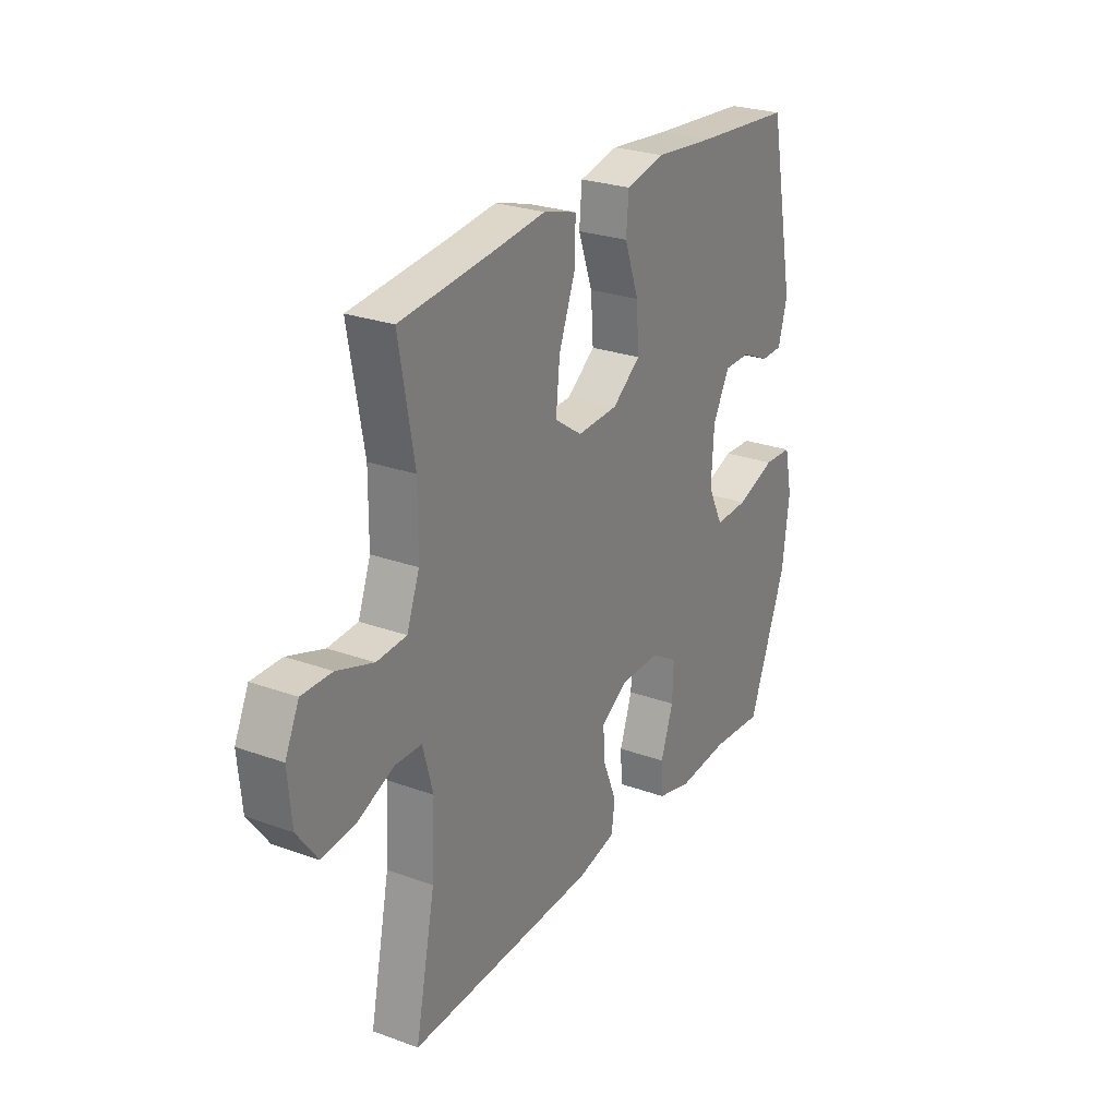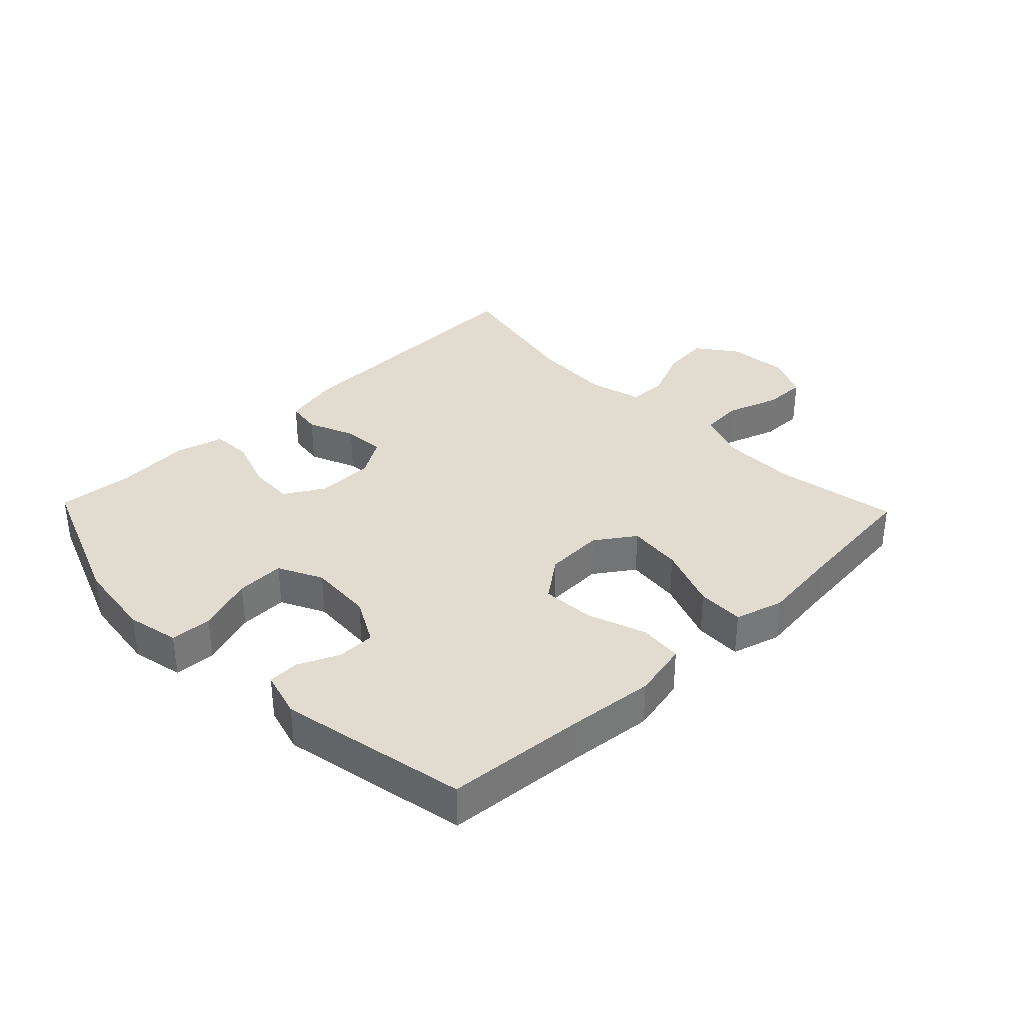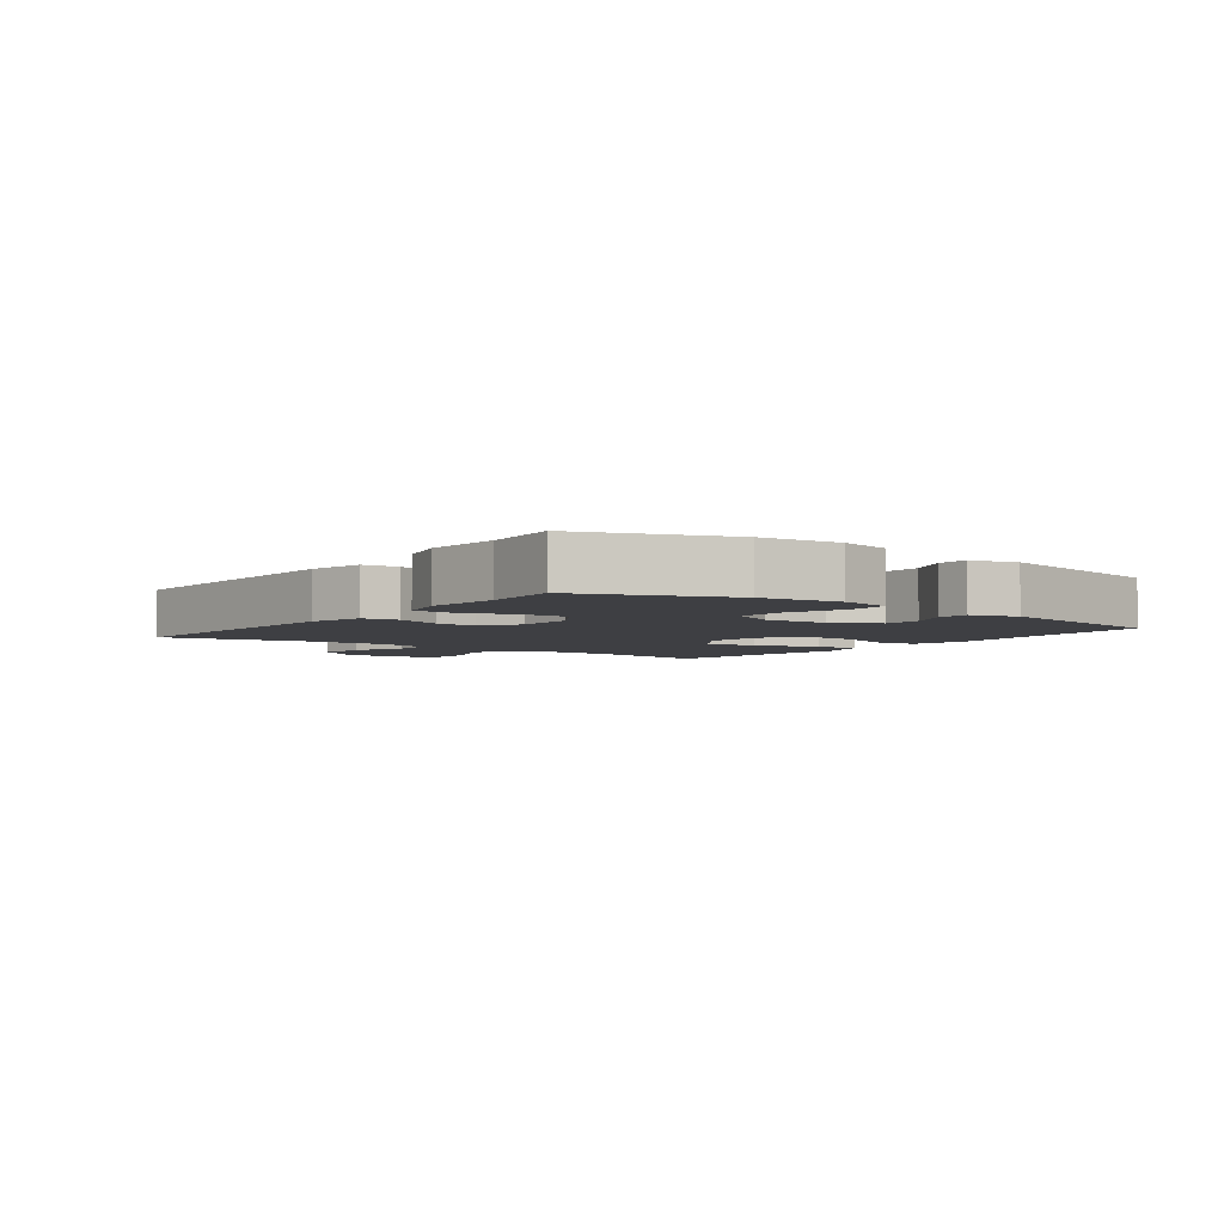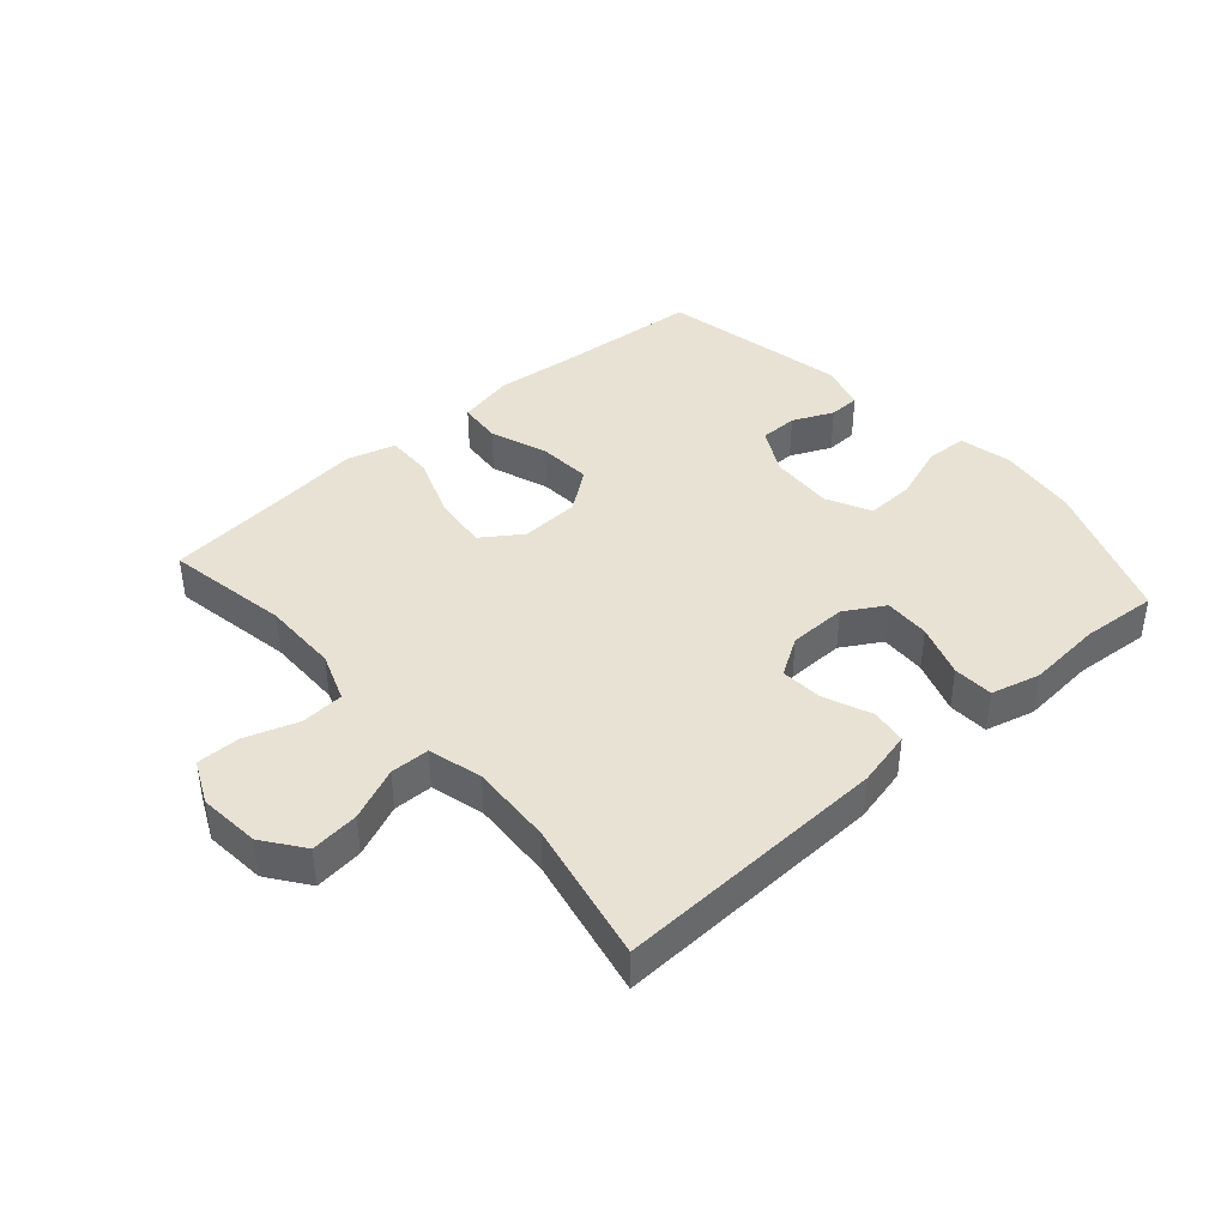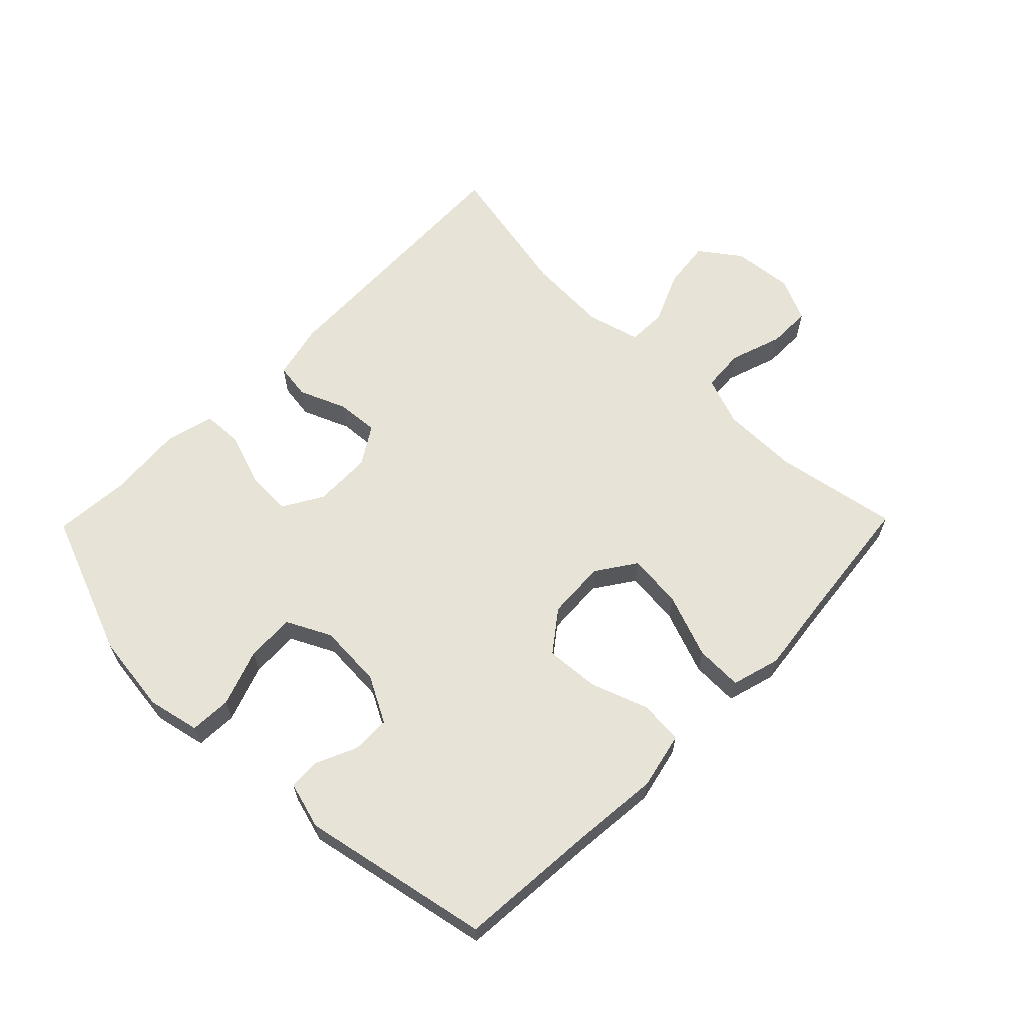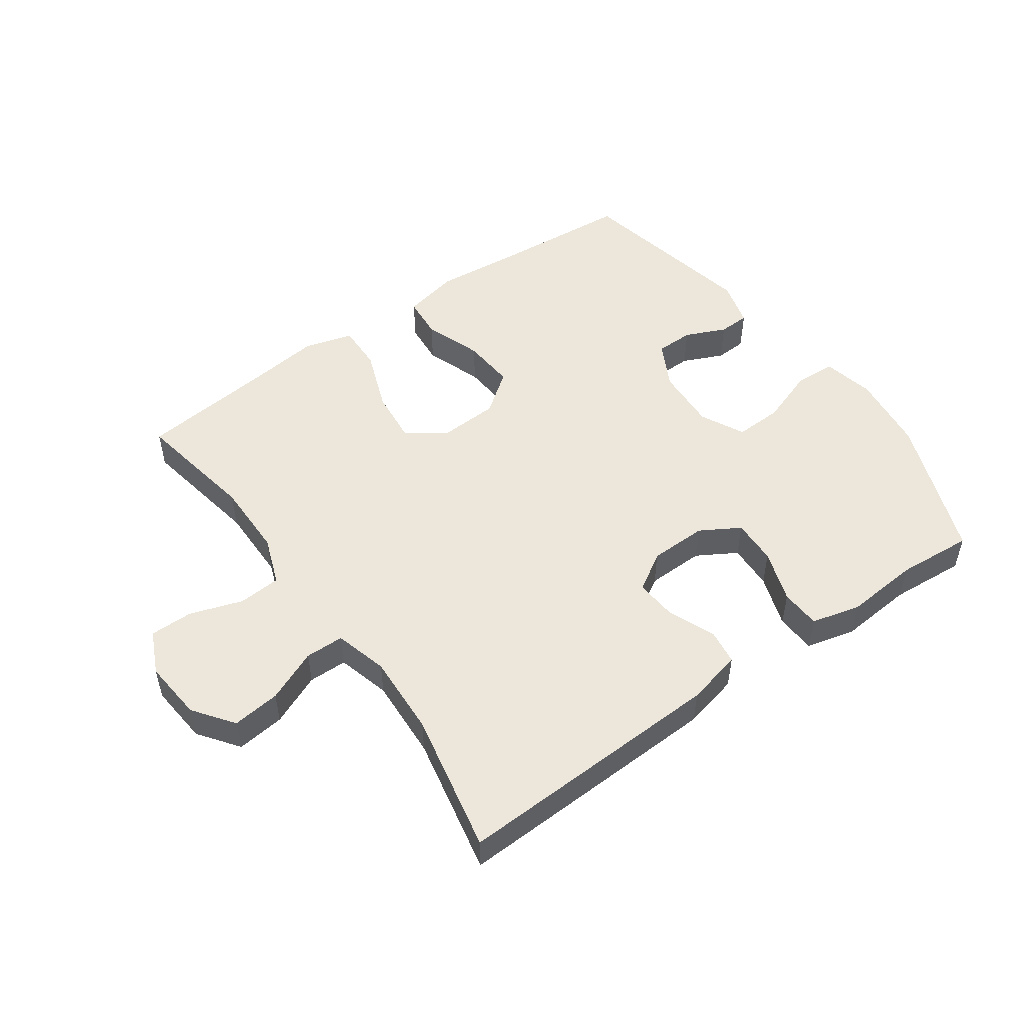
<metadata>
{"format":"obj","ext":"obj","renderer":"f3d","projection":"perspective","resolution":1024,"background":"white","views":[{"elev":26.0,"azim":119.9,"up":"+Z"},{"elev":34.4,"azim":-43.9,"up":"+Y"},{"elev":-4.2,"azim":-126.8,"up":"+Y"},{"elev":40.9,"azim":138.7,"up":"+Y"},{"elev":62.6,"azim":-45.6,"up":"+Y"},{"elev":50.9,"azim":144.6,"up":"+Y"}]}
</metadata>
<code>
v -0.5 0.07 0.5
v -0.276 0.07 0.517
v -0.14 0.07 0.53
v -0.05 0.07 0.51
v -0.044 0.07 0.441
v -0.077 0.07 0.349
v -0.083 0.07 0.264
v -0.018 0.07 0.215
v 0.076 0.07 0.21
v 0.139 0.07 0.253
v 0.13 0.07 0.34
v 0.092 0.07 0.441
v 0.09 0.07 0.516
v 0.167 0.07 0.538
v 0.289 0.07 0.523
v 0.5 0.07 0.5
v 0.465 0.07 0.303
v 0.466 0.07 0.182
v 0.495 0.07 0.104
v 0.563 0.07 0.099
v 0.647 0.07 0.127
v 0.716 0.07 0.127
v 0.748 0.07 0.058
v 0.739 0.07 -0.039
v 0.692 0.07 -0.103
v 0.615 0.07 -0.094
v 0.532 0.07 -0.058
v 0.47 0.07 -0.059
v 0.447 0.07 -0.144
v 0.454 0.07 -0.275
v 0.5 0.07 -0.5
v 0.066 0.07 -0.483
v -0.023 0.07 -0.462
v -0.031 0.07 -0.405
v 0 0.07 -0.33
v 0.005 0.07 -0.263
v -0.056 0.07 -0.225
v -0.148 0.07 -0.223
v -0.211 0.07 -0.26
v -0.208 0.07 -0.333
v -0.179 0.07 -0.417
v -0.182 0.07 -0.481
v -0.26 0.07 -0.501
v -0.379 0.07 -0.491
v -0.5 0.07 -0.5
v -0.588 0.07 -0.271
v -0.604 0.07 -0.144
v -0.586 0.07 -0.061
v -0.52 0.07 -0.058
v -0.43 0.07 -0.09
v -0.353 0.07 -0.093
v -0.318 0.07 -0.023
v -0.324 0.07 0.079
v -0.363 0.07 0.152
v -0.424 0.07 0.153
v -0.489 0.07 0.124
v -0.539 0.07 0.126
v -0.56 0.07 0.201
v -0.5 0 0.5
v -0.276 0 0.517
v -0.14 0 0.53
v -0.05 0 0.51
v -0.044 0 0.441
v -0.077 0 0.349
v -0.083 0 0.264
v -0.018 0 0.215
v 0.076 0 0.21
v 0.139 0 0.253
v 0.13 0 0.34
v 0.092 0 0.441
v 0.09 0 0.516
v 0.167 0 0.538
v 0.289 0 0.523
v 0.5 0 0.5
v 0.465 0 0.303
v 0.466 0 0.182
v 0.495 0 0.104
v 0.563 0 0.099
v 0.647 0 0.127
v 0.716 0 0.127
v 0.748 0 0.058
v 0.739 0 -0.039
v 0.692 0 -0.103
v 0.615 0 -0.094
v 0.532 0 -0.058
v 0.47 0 -0.059
v 0.447 0 -0.144
v 0.454 0 -0.275
v 0.5 0 -0.5
v 0.066 0 -0.483
v -0.023 0 -0.462
v -0.031 0 -0.405
v 0 0 -0.33
v 0.005 0 -0.263
v -0.056 0 -0.225
v -0.148 0 -0.223
v -0.211 0 -0.26
v -0.208 0 -0.333
v -0.179 0 -0.417
v -0.182 0 -0.481
v -0.26 0 -0.501
v -0.379 0 -0.491
v -0.5 0 -0.5
v -0.588 0 -0.271
v -0.604 0 -0.144
v -0.586 0 -0.061
v -0.52 0 -0.058
v -0.43 0 -0.09
v -0.353 0 -0.093
v -0.318 0 -0.023
v -0.324 0 0.079
v -0.363 0 0.152
v -0.424 0 0.153
v -0.489 0 0.124
v -0.539 0 0.126
v -0.56 0 0.201
f 55 56 57 58
f 54 55 58 1
f 53 54 1 2
f 52 53 2 3
f 47 48 49 50
f 47 50 51
f 44 45 46 47
f 44 47 51
f 43 44 51 52
f 40 41 42 43
f 39 40 43 52
f 32 33 34 35
f 30 31 32 35
f 29 30 35 36
f 28 29 36 37
f 24 25 26 27
f 24 27 28
f 23 24 28
f 20 21 22 23
f 19 20 23 28
f 18 19 28 37
f 15 16 17
f 11 12 13 14
f 10 11 14 15
f 3 4 5 6
f 3 6 7
f 38 39 52 3
f 10 15 17 18
f 9 10 18 37
f 8 9 37 38
f 38 3 7
f 7 8 38
f 116 115 114 113
f 59 116 113 112
f 60 59 112 111
f 61 60 111 110
f 108 107 106 105
f 109 108 105
f 105 104 103 102
f 109 105 102
f 110 109 102 101
f 101 100 99 98
f 110 101 98 97
f 93 92 91 90
f 93 90 89 88
f 94 93 88 87
f 95 94 87 86
f 85 84 83 82
f 86 85 82
f 86 82 81
f 81 80 79 78
f 86 81 78 77
f 95 86 77 76
f 75 74 73
f 72 71 70 69
f 73 72 69 68
f 64 63 62 61
f 65 64 61
f 61 110 97 96
f 76 75 73 68
f 95 76 68 67
f 96 95 67 66
f 65 61 96
f 96 66 65
f 1 59 60 2
f 2 60 61 3
f 3 61 62 4
f 4 62 63 5
f 5 63 64 6
f 6 64 65 7
f 7 65 66 8
f 8 66 67 9
f 9 67 68 10
f 10 68 69 11
f 11 69 70 12
f 12 70 71 13
f 13 71 72 14
f 14 72 73 15
f 15 73 74 16
f 16 74 75 17
f 17 75 76 18
f 18 76 77 19
f 19 77 78 20
f 20 78 79 21
f 21 79 80 22
f 22 80 81 23
f 23 81 82 24
f 24 82 83 25
f 25 83 84 26
f 26 84 85 27
f 27 85 86 28
f 28 86 87 29
f 29 87 88 30
f 30 88 89 31
f 31 89 90 32
f 32 90 91 33
f 33 91 92 34
f 34 92 93 35
f 35 93 94 36
f 36 94 95 37
f 37 95 96 38
f 38 96 97 39
f 39 97 98 40
f 40 98 99 41
f 41 99 100 42
f 42 100 101 43
f 43 101 102 44
f 44 102 103 45
f 45 103 104 46
f 46 104 105 47
f 47 105 106 48
f 48 106 107 49
f 49 107 108 50
f 50 108 109 51
f 51 109 110 52
f 52 110 111 53
f 53 111 112 54
f 54 112 113 55
f 55 113 114 56
f 56 114 115 57
f 57 115 116 58
f 58 116 59 1

</code>
